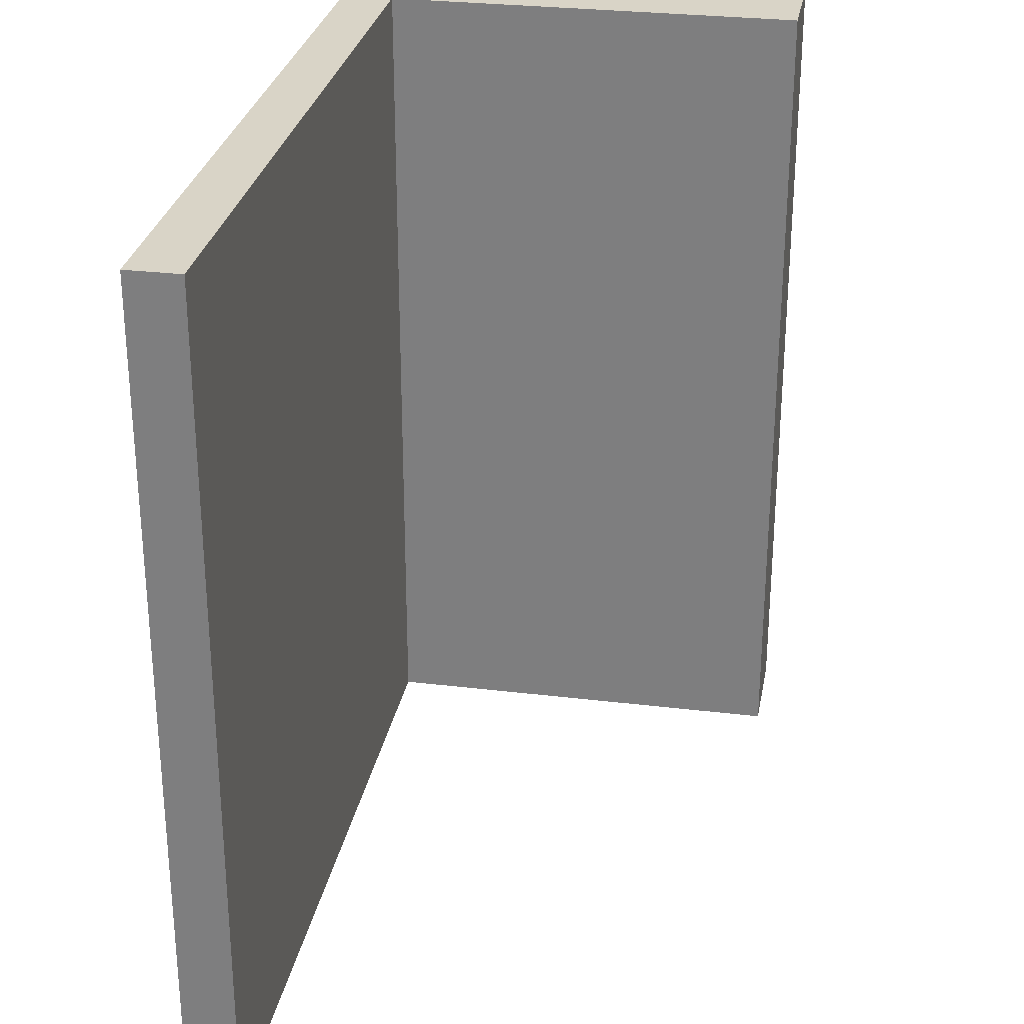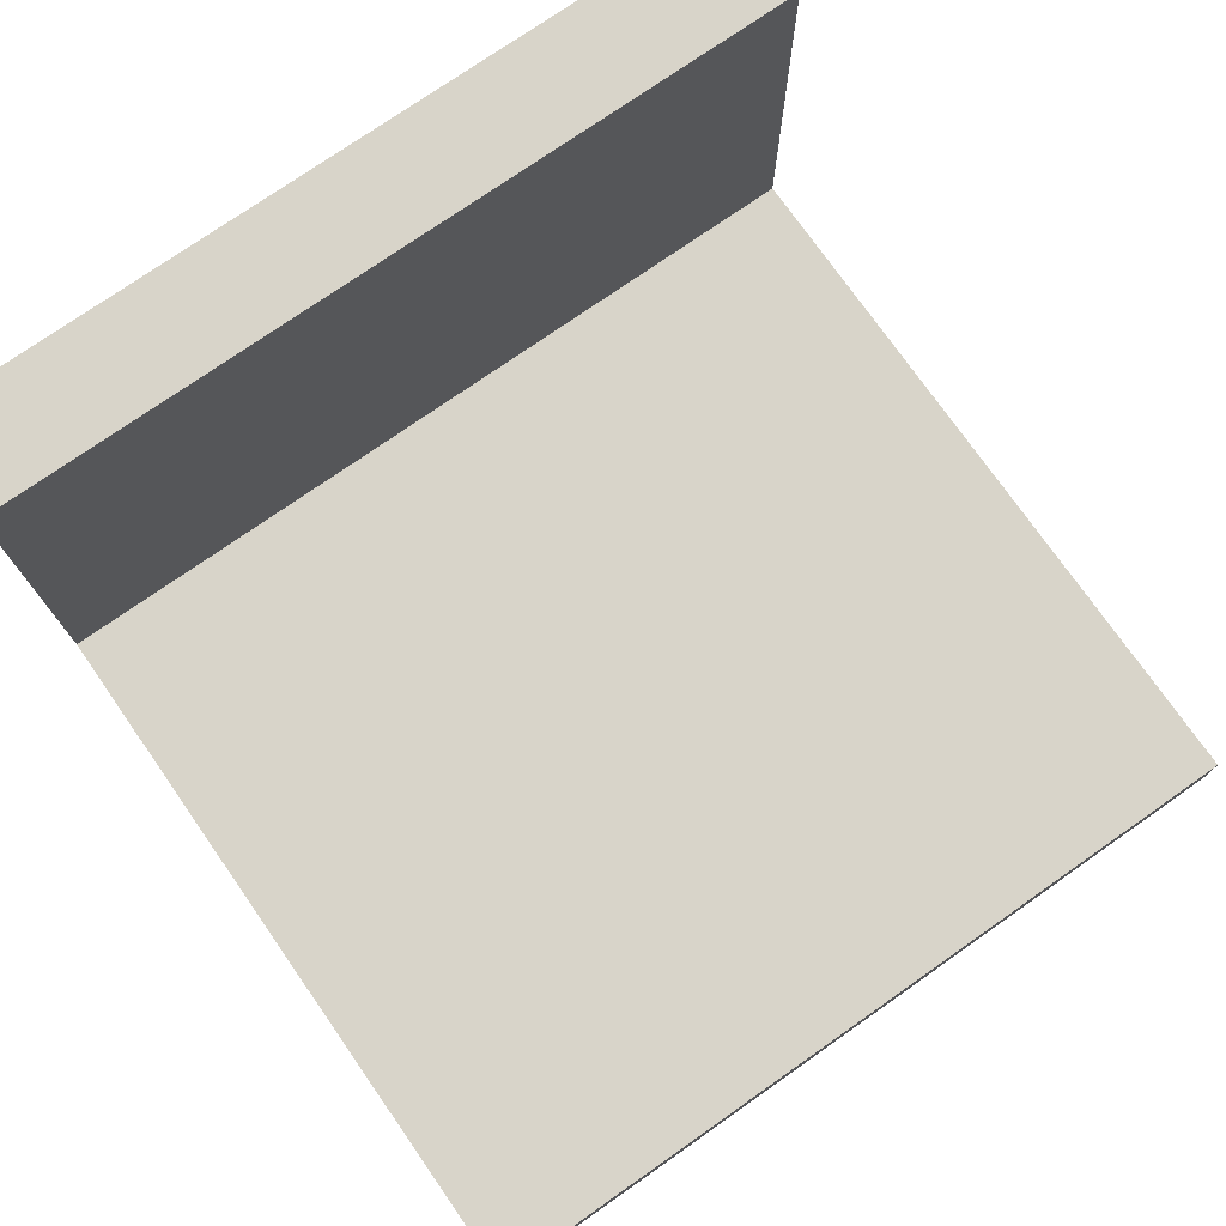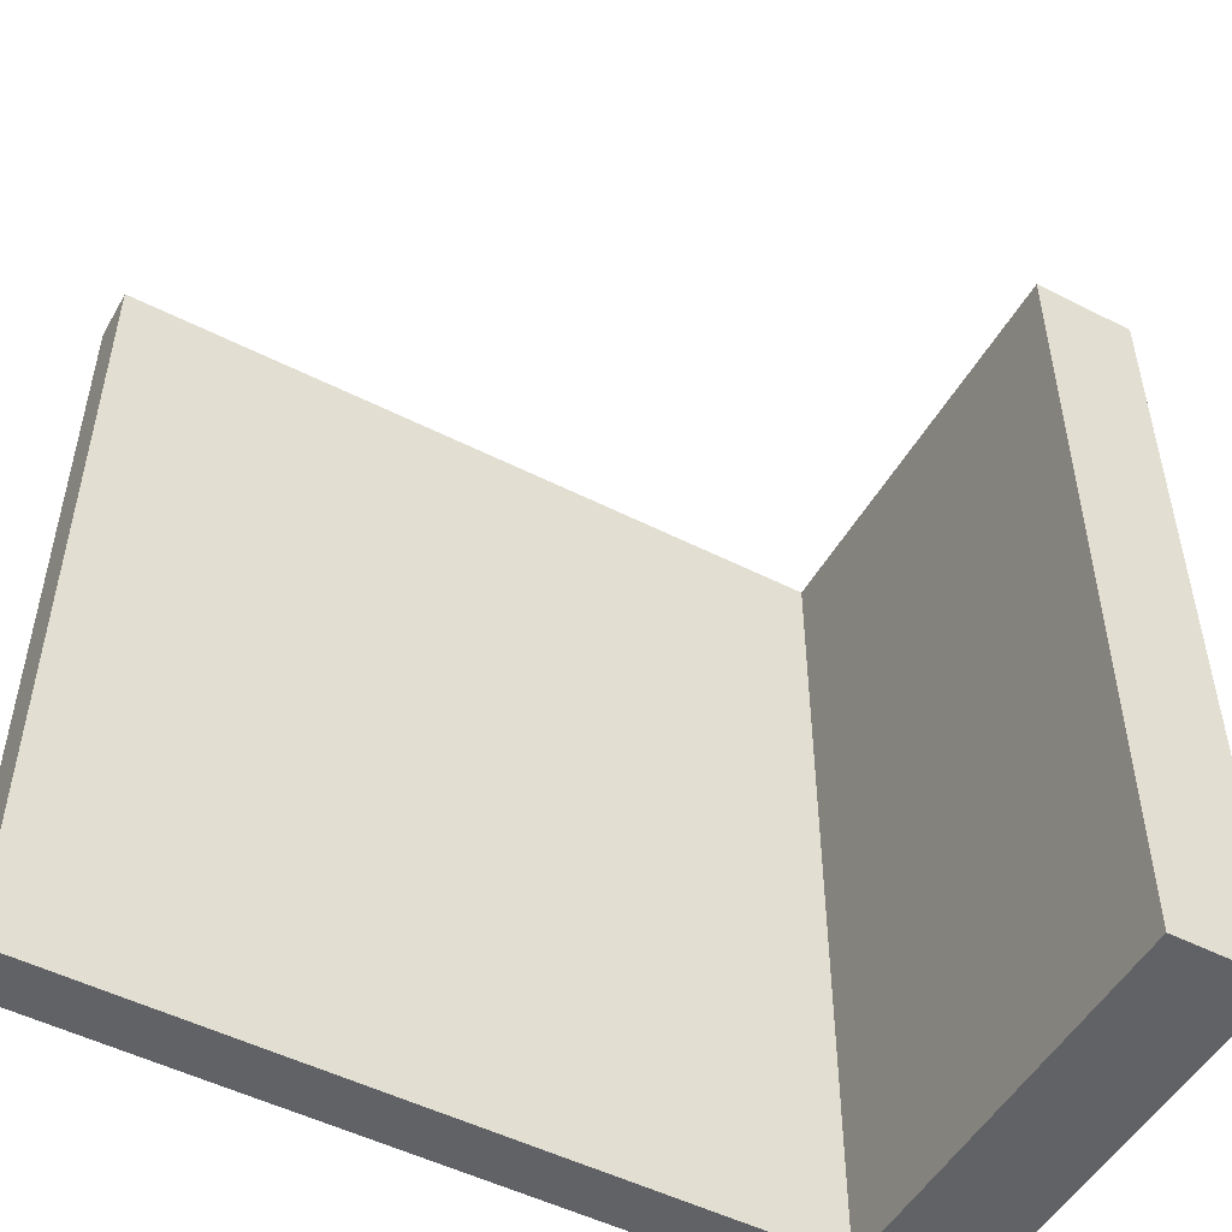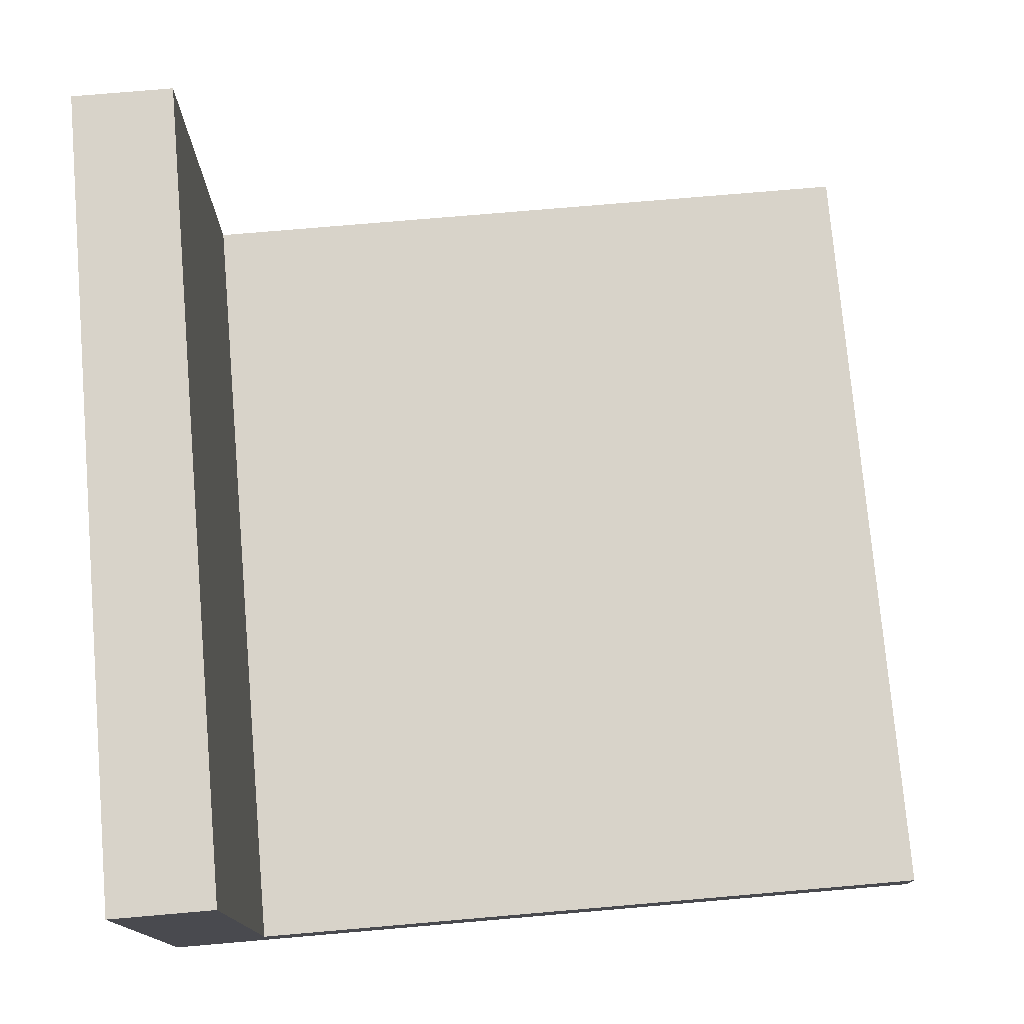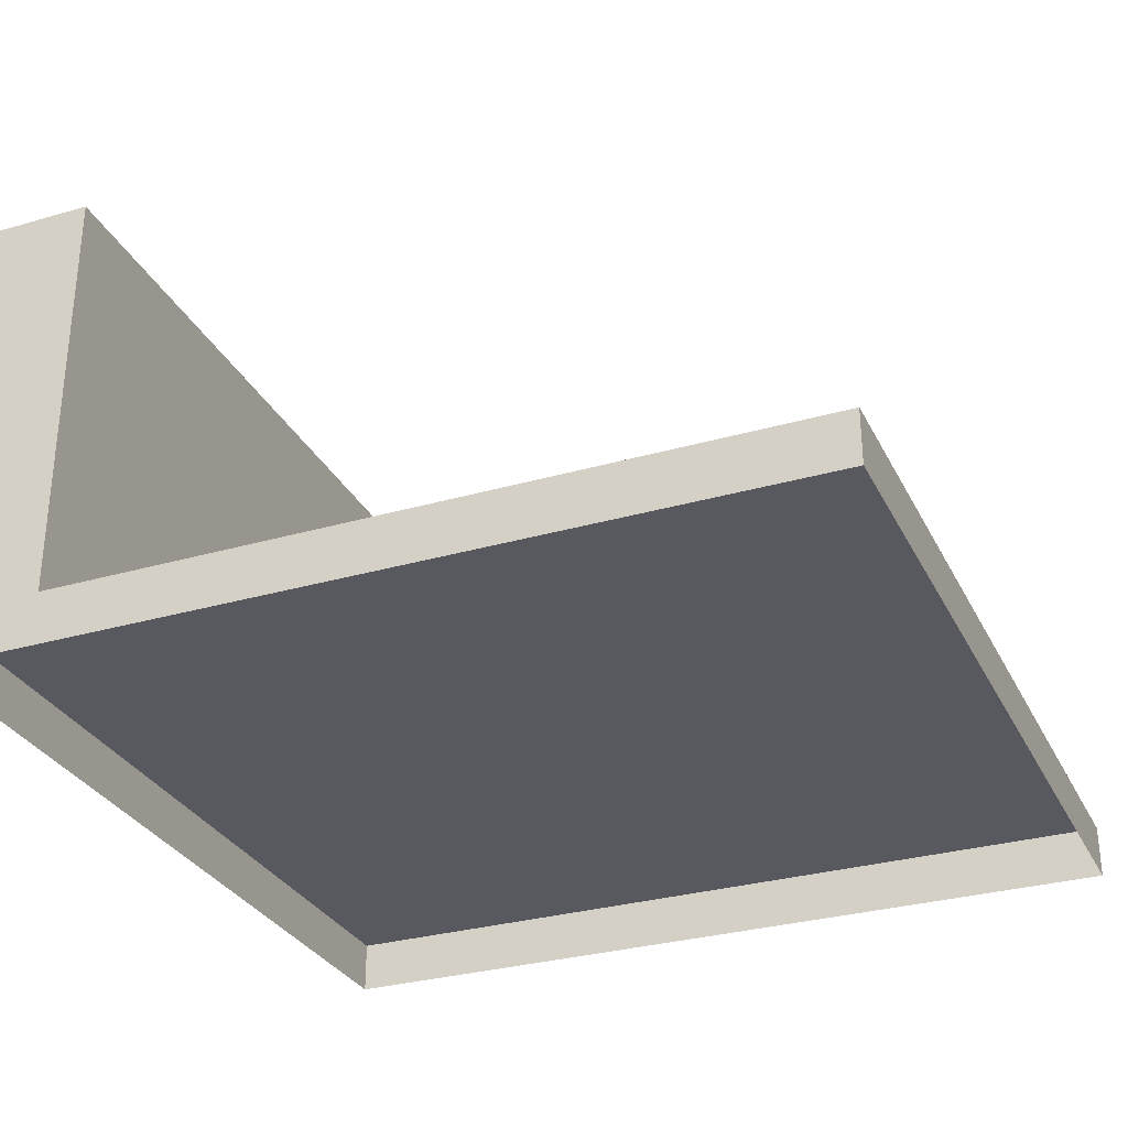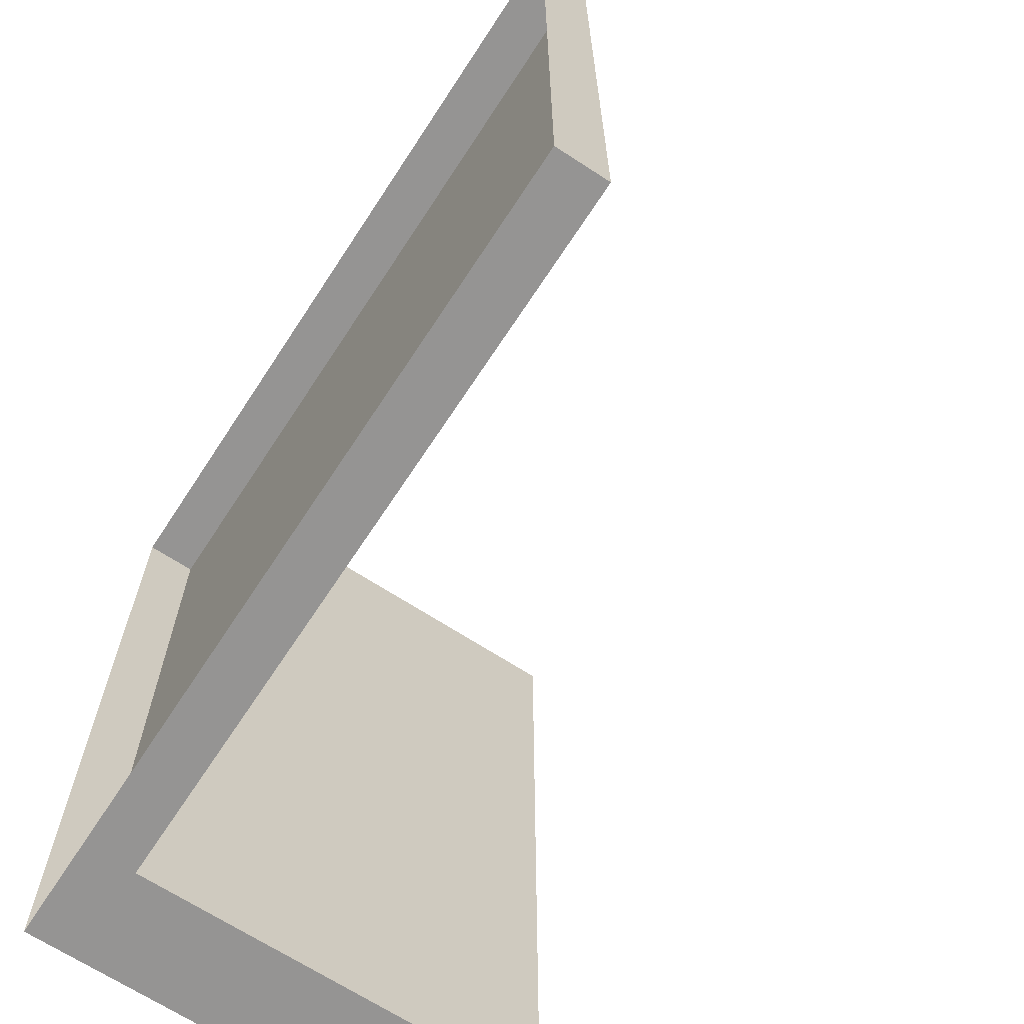
<metadata>
{"format":"obj","ext":"obj","renderer":"f3d","projection":"perspective","resolution":1024,"background":"white","views":[{"elev":28.7,"azim":100.3,"up":"+Z"},{"elev":75.1,"azim":55.0,"up":"+Y"},{"elev":-50.7,"azim":151.0,"up":"+Z"},{"elev":76.0,"azim":-4.9,"up":"+Y"},{"elev":-30.4,"azim":22.7,"up":"+Y"},{"elev":-67.2,"azim":56.8,"up":"+Z"}]}
</metadata>
<code>
g Mesh1 Group1 Model
v -59.06 9.843 78.74
v -59.06 88.58 78.74
v -78.74 88.58 78.74
v -78.74 9.843 78.74
f 1 2 3 4
v -59.06 9.843 -78.74
v -59.06 88.58 -78.74
f 1 5 6 2
v -78.74 9.843 -78.74
v -78.74 88.58 -78.74
f 5 7 8 6
f 7 4 3 8
f 3 2 6 8
g Mesh2 Group2 Model
v 78.74 -1.578e-30 78.74
v 78.74 -1.578e-30 -78.74
v 78.74 9.843 -78.74
v 78.74 9.843 78.74
f 9 10 11 12
v -78.74 -1.578e-30 -78.74
v -78.74 9.843 -78.74
f 10 13 14 11
v -78.74 -1.578e-30 78.74
f 13 15 4 14
f 15 9 12 4
f 4 12 11 14

</code>
